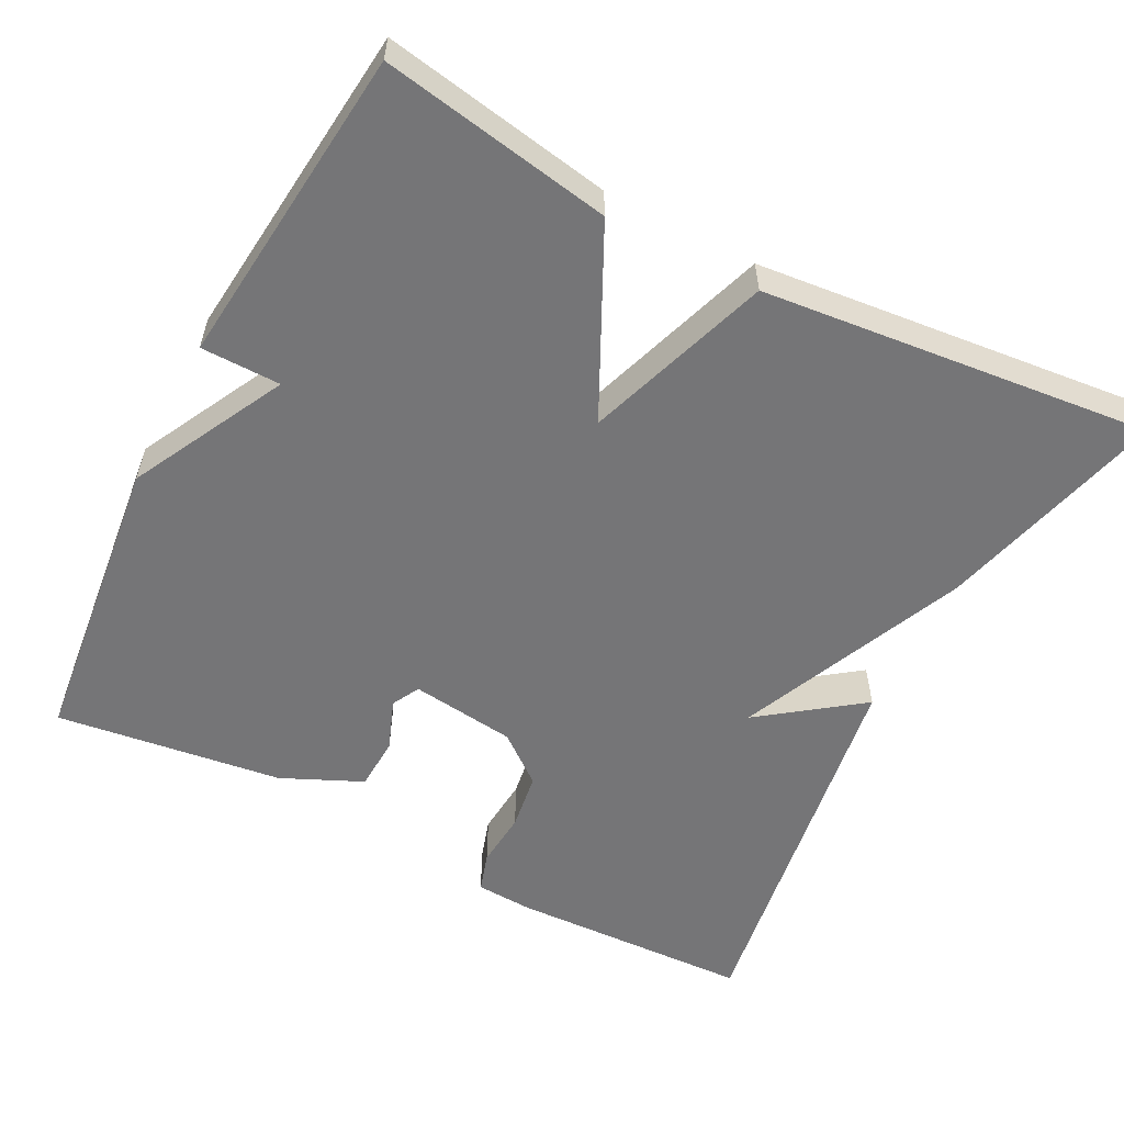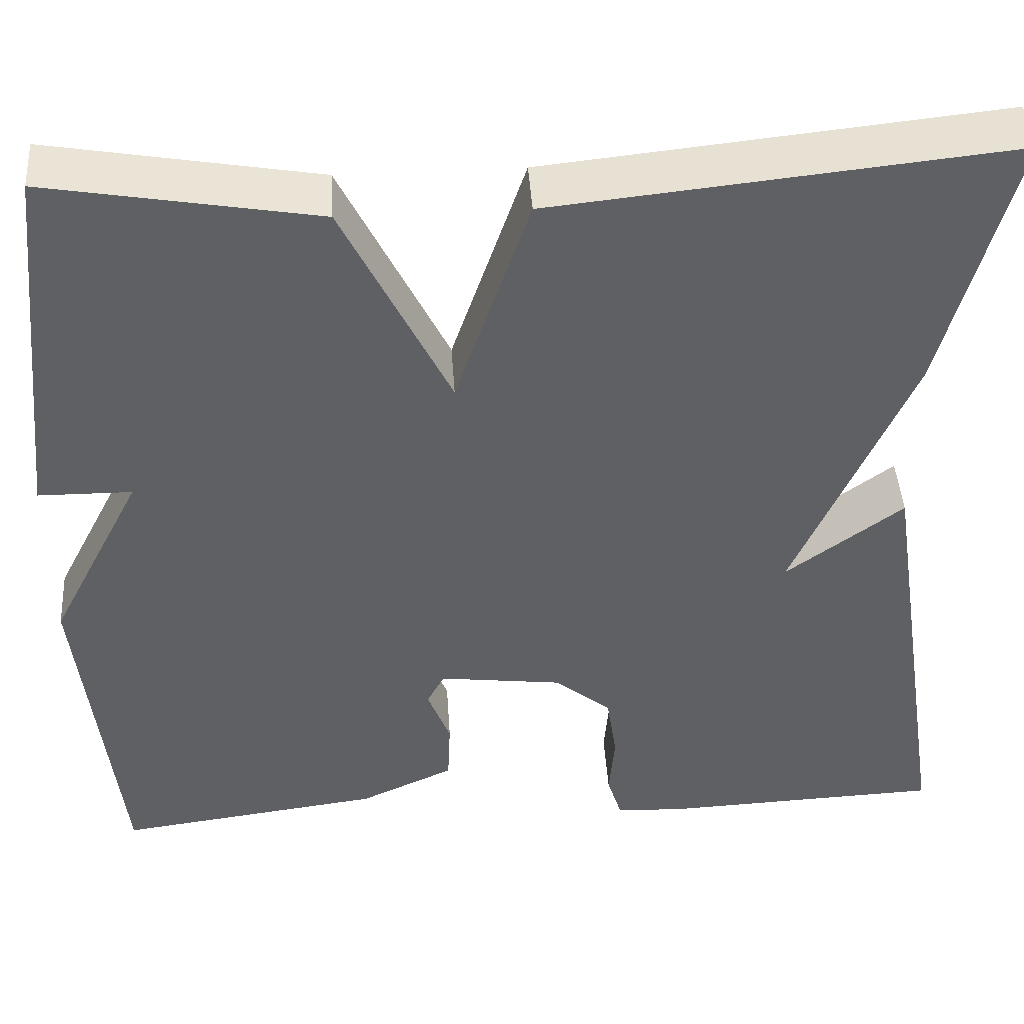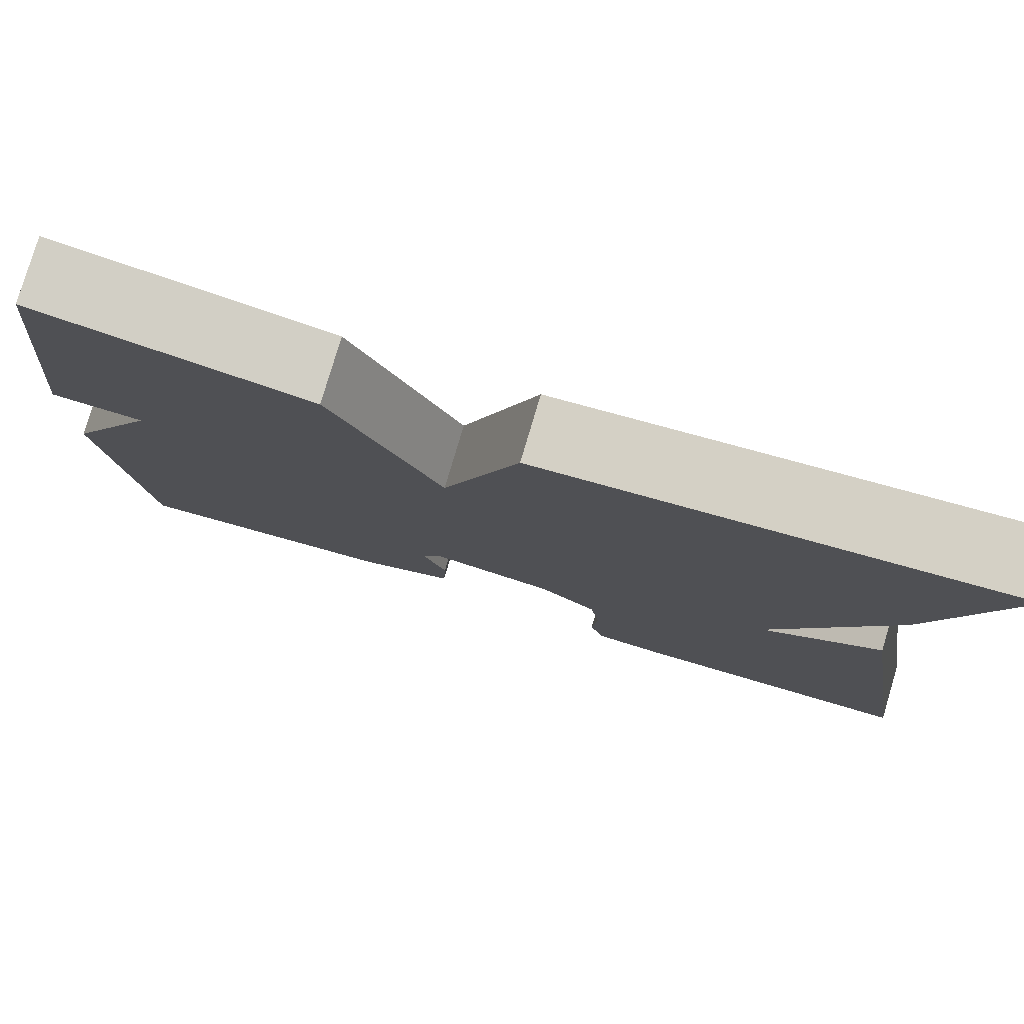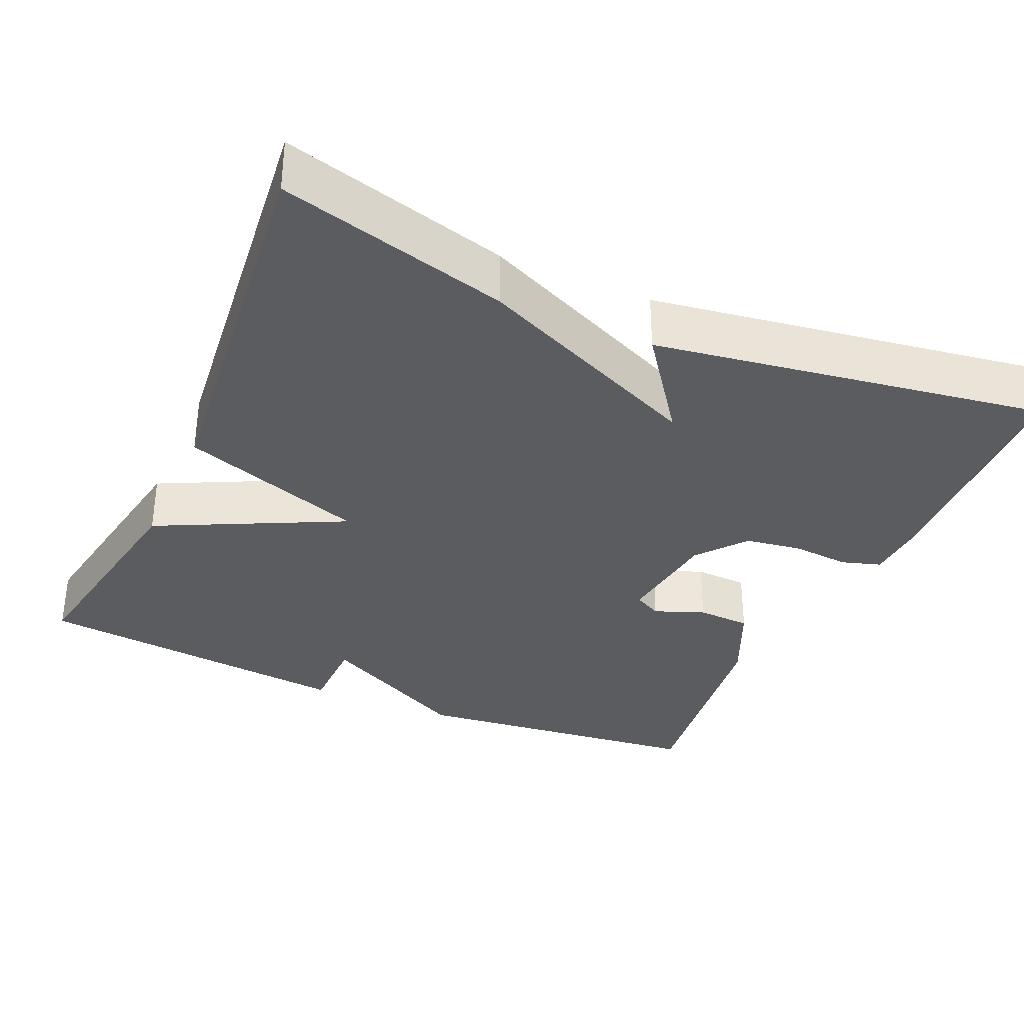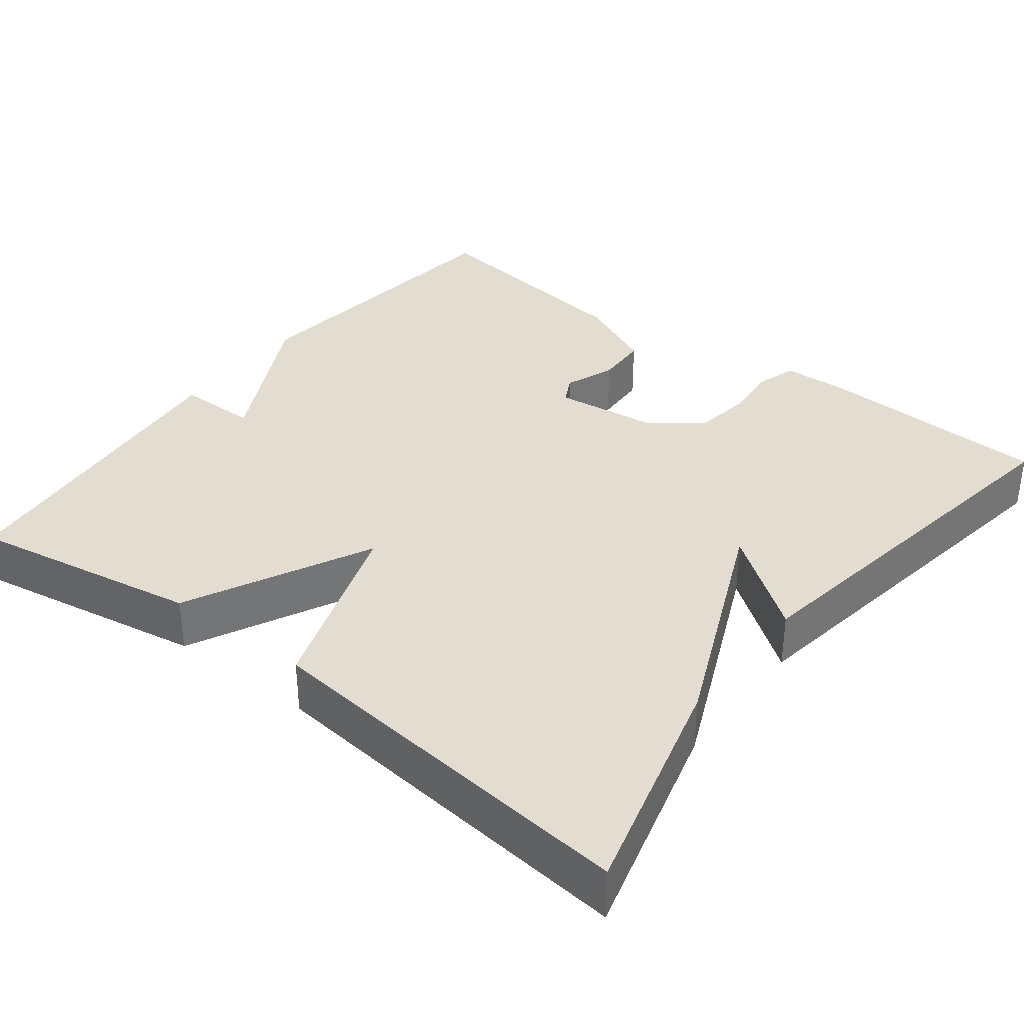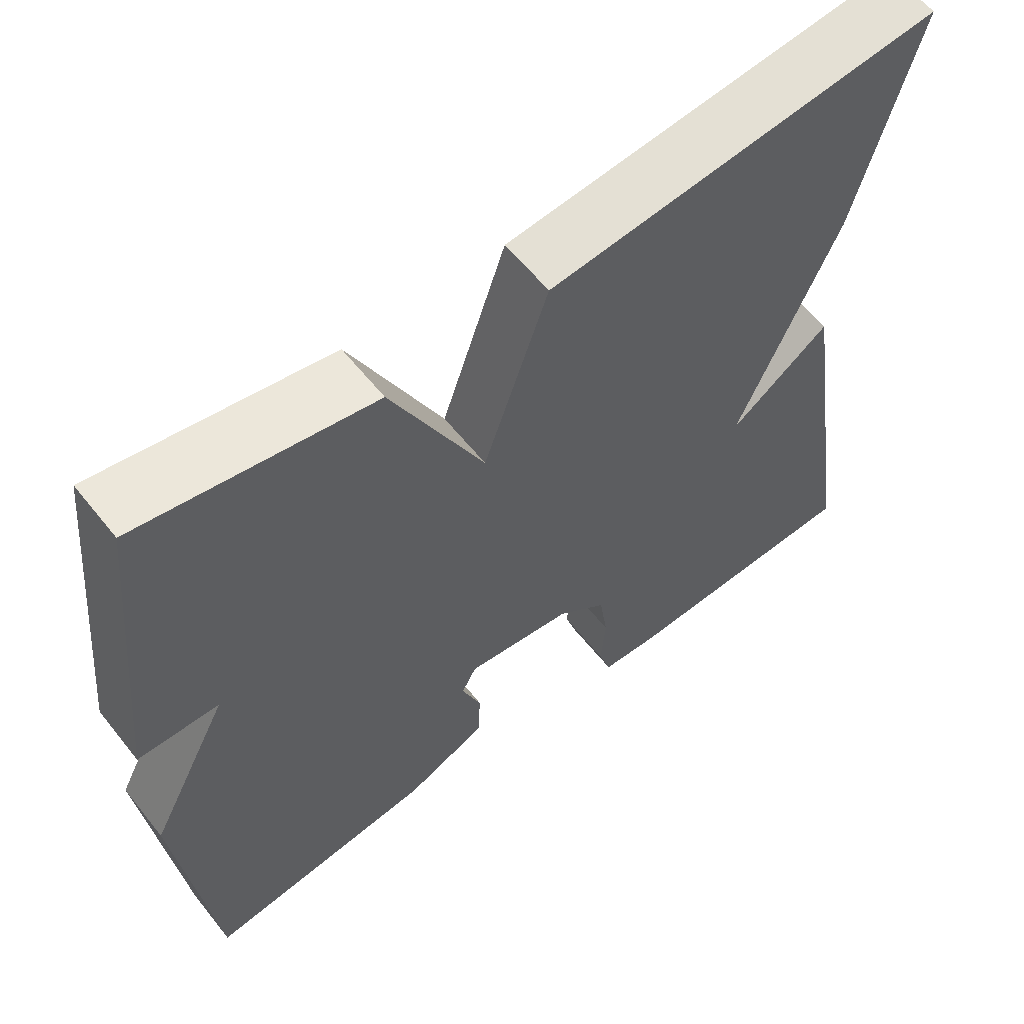
<metadata>
{"format":"obj","ext":"obj","renderer":"f3d","projection":"perspective","resolution":1024,"background":"white","views":[{"elev":-56.6,"azim":-27.4,"up":"+Y"},{"elev":44.1,"azim":-3.7,"up":"+Z"},{"elev":79.2,"azim":16.6,"up":"+Z"},{"elev":-34.0,"azim":66.1,"up":"+Y"},{"elev":35.4,"azim":37.7,"up":"+Y"},{"elev":59.6,"azim":-38.3,"up":"+Z"}]}
</metadata>
<code>
v -0.5 0.07 -0.5
v -0.543 0.07 -0.115
v -0.44 0.07 0.084
v -0.543 0.07 0.085
v -0.5 0.07 0.5
v -0.203 0.07 0.448
v -0.085 0.07 0.209
v -0.003 0.07 0.448
v 0.5 0.07 0.5
v 0.422 0.07 0.206
v 0.293 0.07 -0.089
v 0.422 0.07 0.006
v 0.5 0.07 -0.5
v 0.188 0.07 -0.513
v 0.114 0.07 -0.509
v 0.098 0.07 -0.458
v 0.104 0.07 -0.385
v 0.093 0.07 -0.311
v 0.03 0.07 -0.261
v -0.106 0.07 -0.244
v -0.125 0.07 -0.28
v -0.1 0.07 -0.345
v -0.103 0.07 -0.414
v -0.207 0.07 -0.461
v -0.5 0 -0.5
v -0.543 0 -0.115
v -0.44 0 0.084
v -0.543 0 0.085
v -0.5 0 0.5
v -0.203 0 0.448
v -0.085 0 0.209
v -0.003 0 0.448
v 0.5 0 0.5
v 0.422 0 0.206
v 0.293 0 -0.089
v 0.422 0 0.006
v 0.5 0 -0.5
v 0.188 0 -0.513
v 0.114 0 -0.509
v 0.098 0 -0.458
v 0.104 0 -0.385
v 0.093 0 -0.311
v 0.03 0 -0.261
v -0.106 0 -0.244
v -0.125 0 -0.28
v -0.1 0 -0.345
v -0.103 0 -0.414
v -0.207 0 -0.461
f 1 2 3
f 24 1 3
f 23 24 3
f 22 23 3
f 21 22 3
f 20 21 3
f 19 20 3
f 15 16 17
f 14 15 17
f 13 14 17
f 12 13 17
f 11 12 17
f 11 17 18
f 11 18 19
f 10 11 19
f 9 10 19
f 8 9 19
f 7 8 19
f 5 6 7
f 4 5 7
f 3 4 7
f 3 7 19
f 27 26 25
f 27 25 48
f 27 48 47
f 27 47 46
f 27 46 45
f 27 45 44
f 27 44 43
f 41 40 39
f 41 39 38
f 41 38 37
f 41 37 36
f 41 36 35
f 42 41 35
f 43 42 35
f 43 35 34
f 43 34 33
f 43 33 32
f 43 32 31
f 31 30 29
f 31 29 28
f 31 28 27
f 43 31 27
f 1 25 26 2
f 2 26 27 3
f 3 27 28 4
f 4 28 29 5
f 5 29 30 6
f 6 30 31 7
f 7 31 32 8
f 8 32 33 9
f 9 33 34 10
f 10 34 35 11
f 11 35 36 12
f 12 36 37 13
f 13 37 38 14
f 14 38 39 15
f 15 39 40 16
f 16 40 41 17
f 17 41 42 18
f 18 42 43 19
f 19 43 44 20
f 20 44 45 21
f 21 45 46 22
f 22 46 47 23
f 23 47 48 24
f 24 48 25 1

</code>
